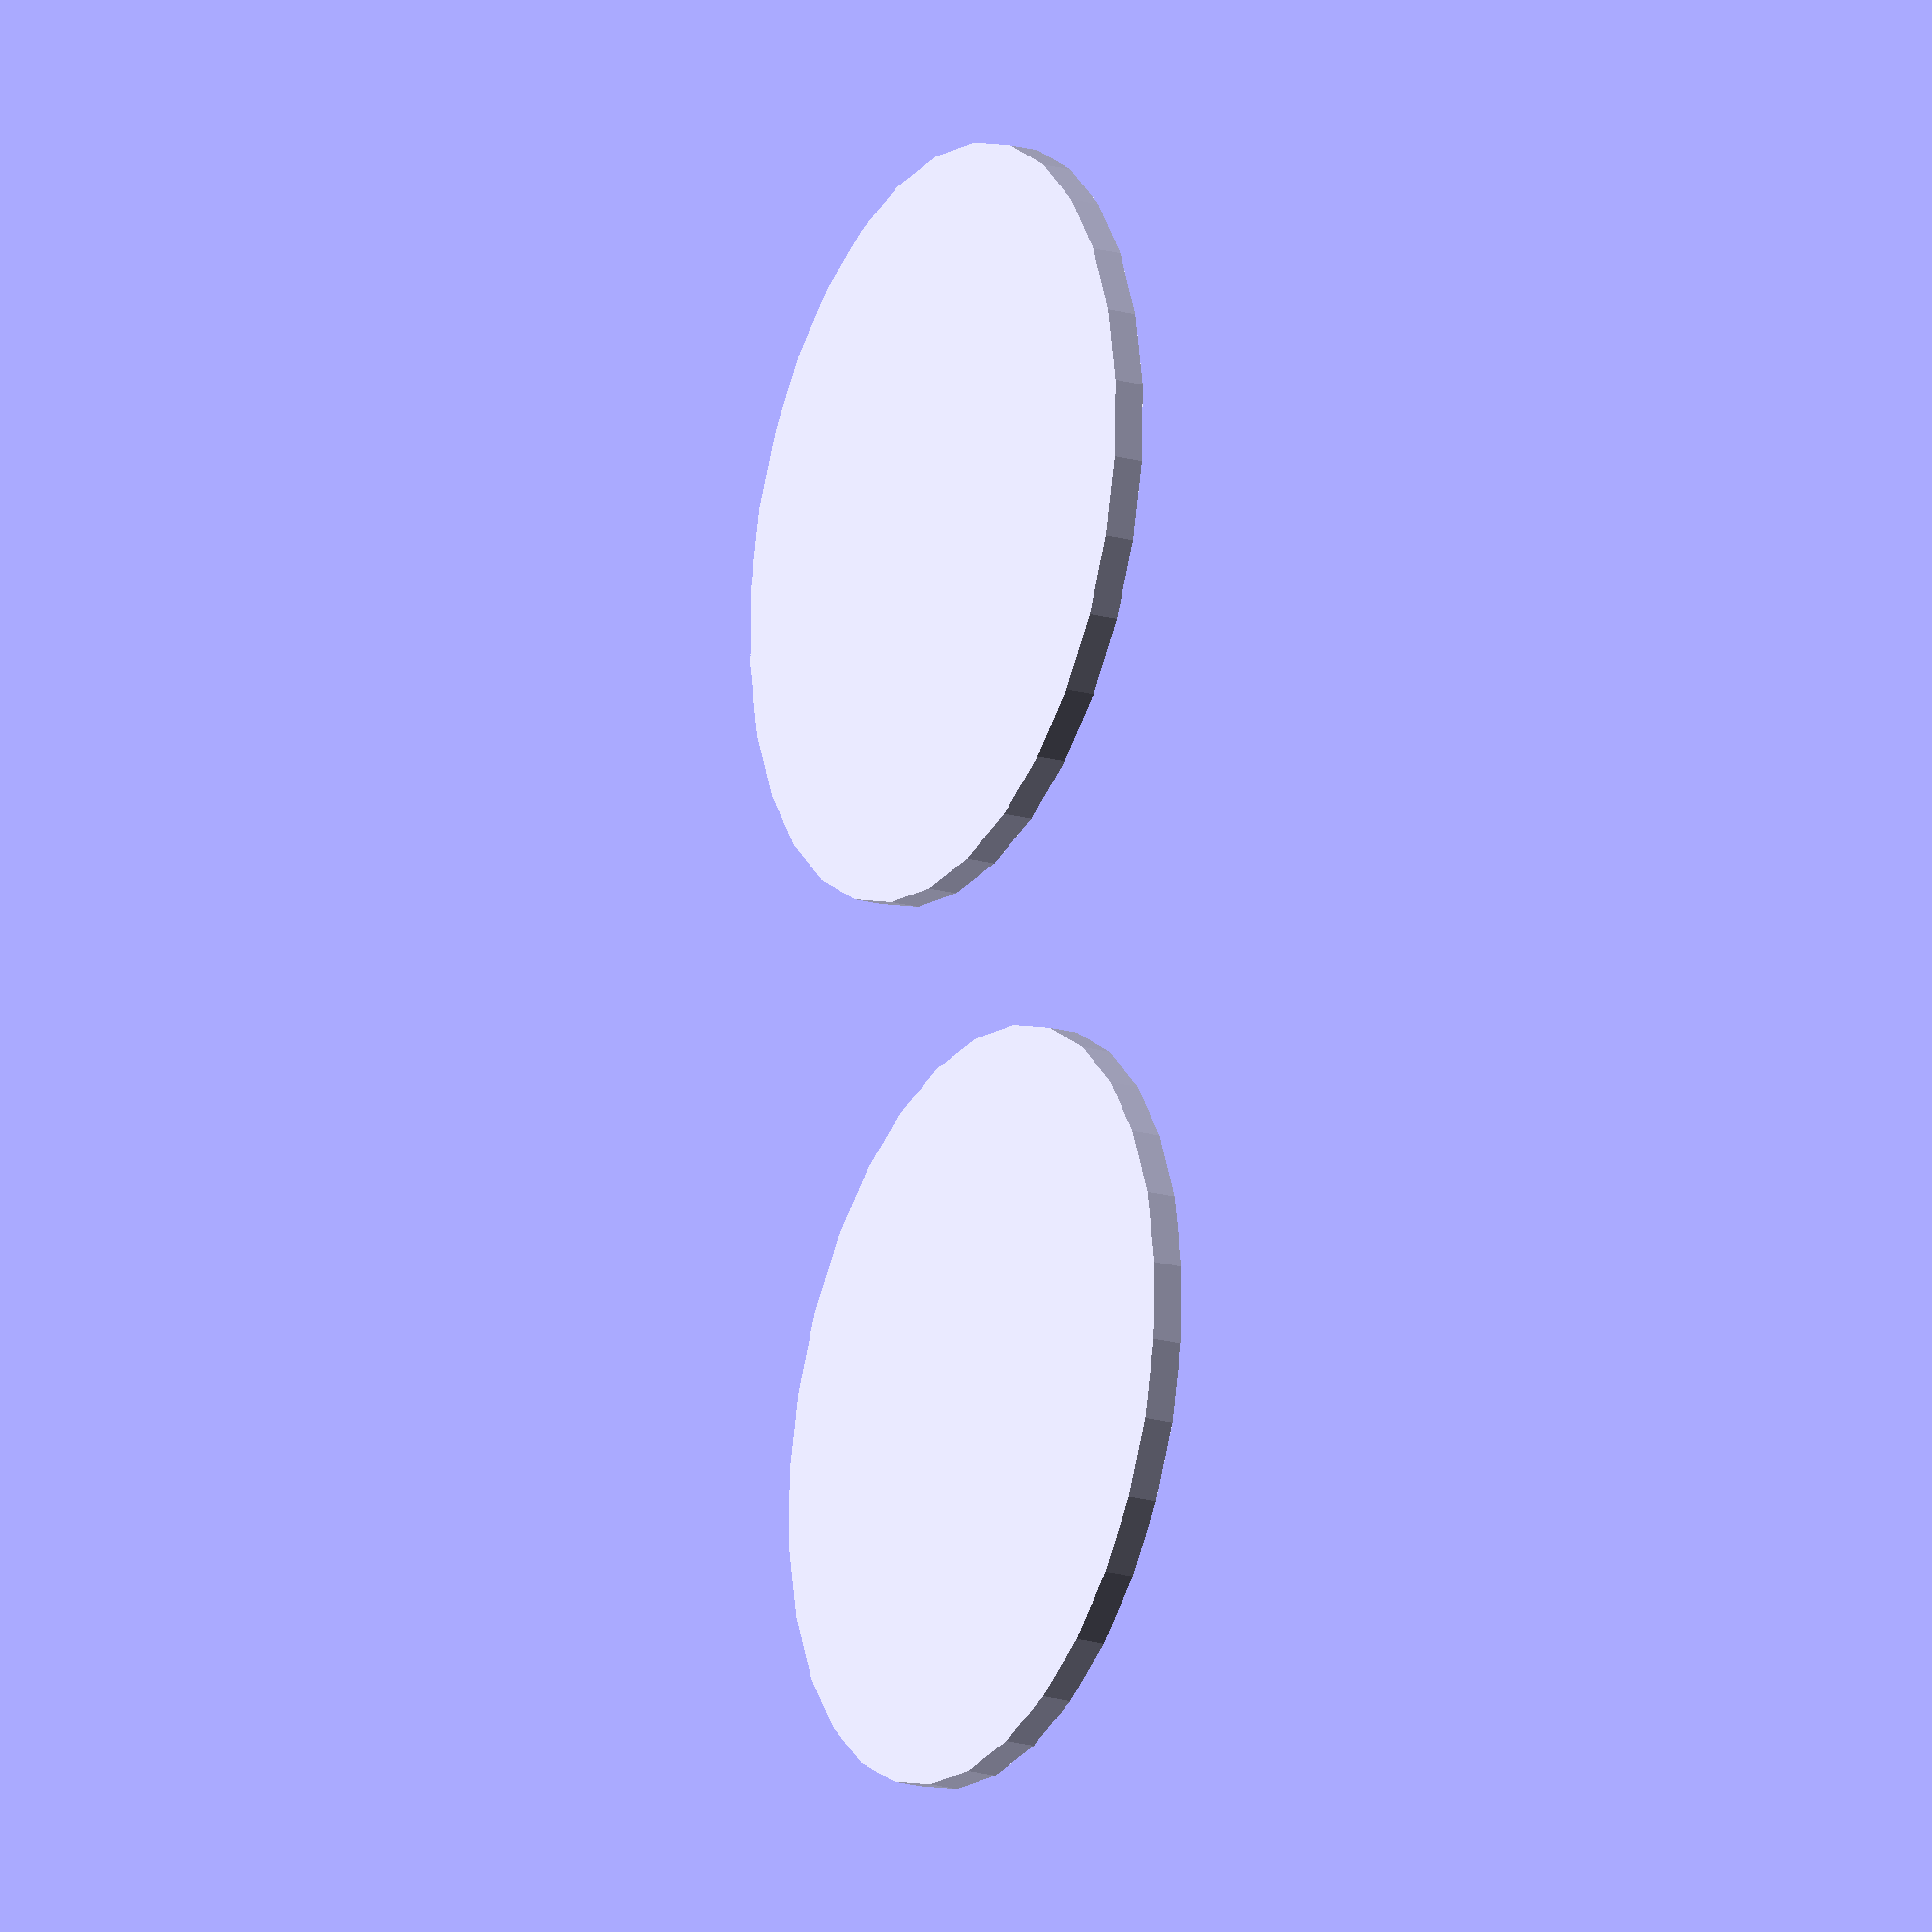
<openscad>
// Define the diameter and number of sections for each radial section
$diameter = 100;
$num_sections1 = 2;  // Sections at the center
$num_sections2 = 8;  // Sections on the outside

// Calculate the radius
$radius = $diameter/2;

// Function to rotate and position text objects
module rotate_and_position(text, text_size, angle, x, depth_multiplier){
  rotate(angle)
  translate([x, 0, 0])
  rotate([0,180,270])
  scale([1, 1, depth_multiplier])
  text(text, size = text_size, halign = "center", valign = "center");
};

module make_radial(section_count, radial_placement, text_size, depth_multiplier){
    for (i = [0: section_count-1]){
          // Calculate the angle for each section
          $angle = (i * 360) / (section_count);
          $edge_angle = $angle - (180/section_count);

          // Define text for each section
          $text = str(i + 1);

          // Position text on the rim using the function with a smaller radius
          rotate_and_position($text, text_size, $angle, 0 + radial_placement, depth_multiplier);
          rotate_and_position("|", text_size, $edge_angle, 0 + radial_placement, depth_multiplier);
    }
}

module make_ring( depth, centered_at, width){
    translate([0,0,-0.05])
    difference(){
        cylinder(h = depth, r=centered_at + width/2);
        cylinder(h = depth, r=centered_at - width/2);
    };
}

difference(){
    cylinder(r = $radius, h = 4);
    make_ring(3, $radius/4*0.5, 1);
    make_radial(6, $radius/4, $radius/6, 3);
    make_ring(3, $radius/4*1.5, 1);
    make_radial(10, $radius/4*2, $radius/6, 3);
    make_ring(3, $radius/4*2.5, 1);
    make_radial(20, $radius/4*3, $radius/8, 4);
    make_ring(3, $radius/4*3.5, 1);
};

translate([0,-125,0])
difference(){
    cylinder(r = $radius, h = 4);
    make_ring(3, $radius/4*0.5, 1);
    make_radial(3, $radius/4, $radius/6, 3);
    make_ring(3, $radius/4*1.5, 1);
    make_radial(8, $radius/4*2, $radius/6, 3);
    make_ring(3, $radius/4*2.5, 1);
    make_radial(12, $radius/4*3, $radius/6, 4);
    make_ring(3, $radius/4*3.5, 1);
};
</openscad>
<views>
elev=199.3 azim=355.1 roll=118.4 proj=o view=solid
</views>
